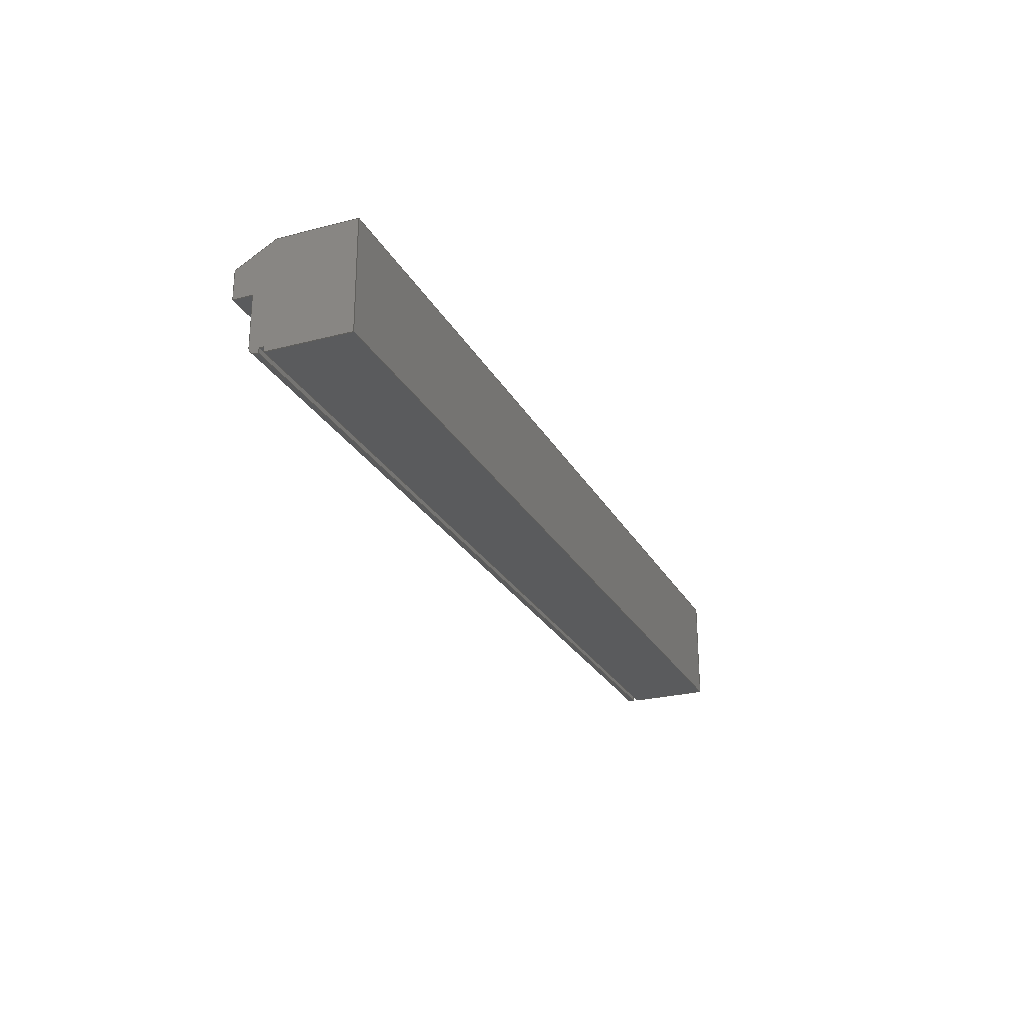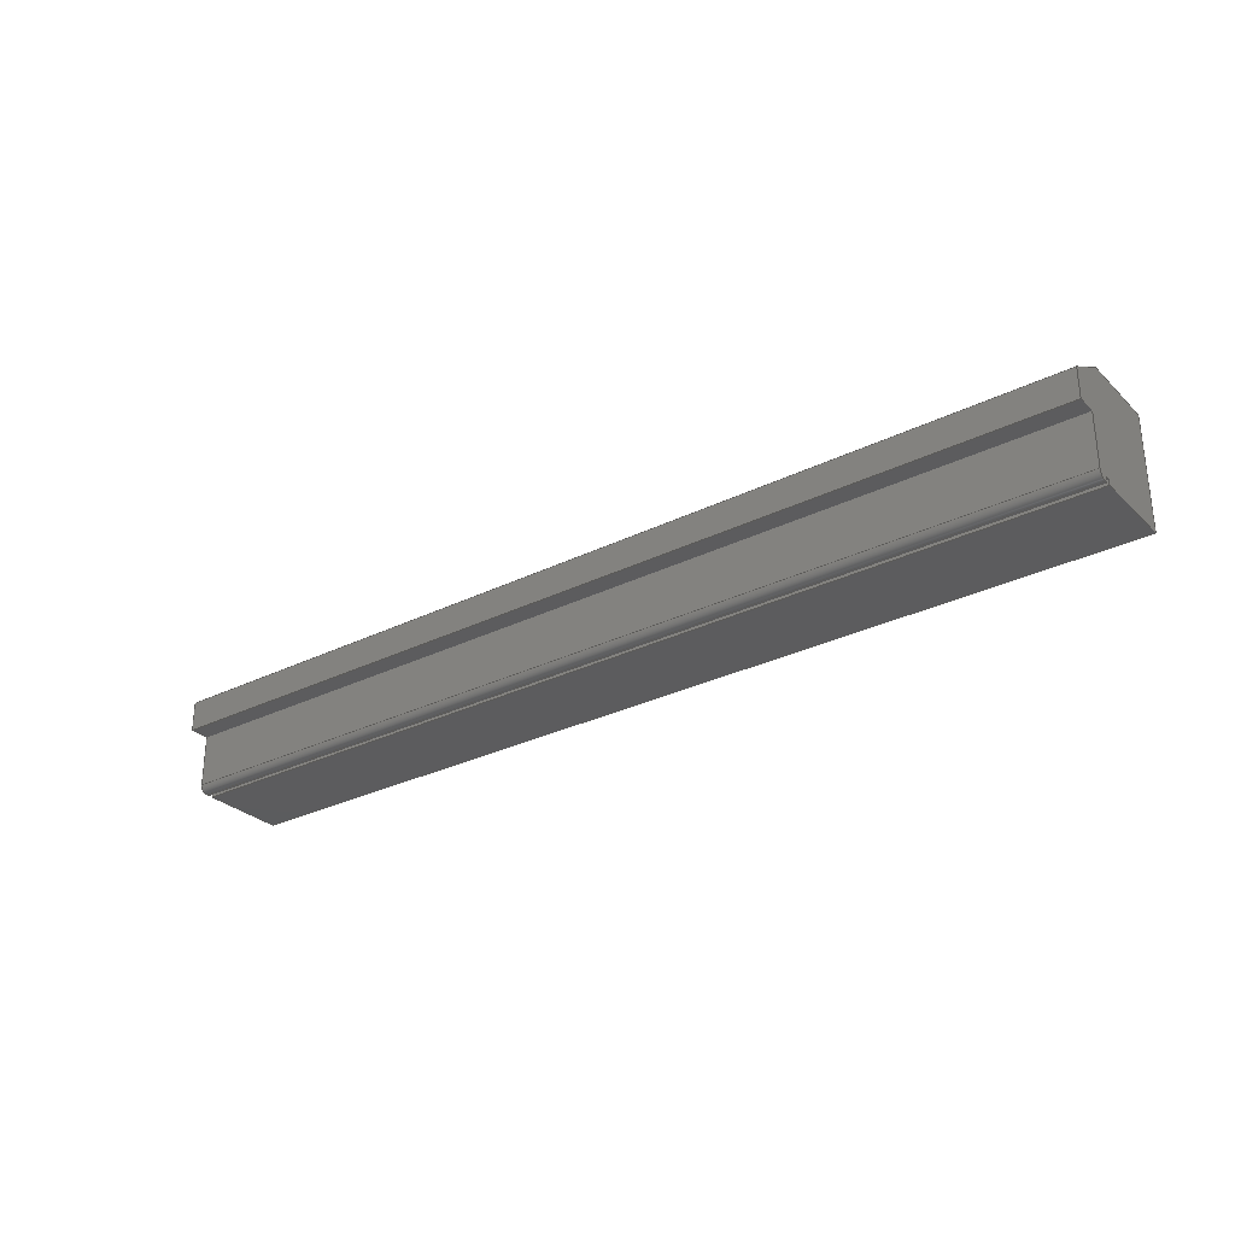
<metadata>
{"format":"step","ext":"step","renderer":"f3d","projection":"perspective","resolution":1024,"background":"white","views":[{"elev":-25.4,"azim":112.8,"up":"+Z"},{"elev":-29.4,"azim":36.2,"up":"+Z"}]}
</metadata>
<code>
ISO-10303-21;
DATA;
#1=MECHANICAL_DESIGN_GEOMETRIC_PRESENTATION_REPRESENTATION('',(#4),#440);
#2=SHAPE_REPRESENTATION_RELATIONSHIP('SRR','None',#450,#3);
#3=ADVANCED_BREP_SHAPE_REPRESENTATION('',(#5),#439);
#4=STYLED_ITEM('',(#459),#5);
#5=MANIFOLD_SOLID_BREP('B',#264);
#6=CIRCLE('',#289,0.375);
#7=CIRCLE('',#290,0.375);
#8=CYLINDRICAL_SURFACE('',#288,0.375);
#9=FACE_OUTER_BOUND('',#23,.T.);
#10=FACE_OUTER_BOUND('',#24,.T.);
#11=FACE_OUTER_BOUND('',#25,.T.);
#12=FACE_OUTER_BOUND('',#26,.T.);
#13=FACE_OUTER_BOUND('',#27,.T.);
#14=FACE_OUTER_BOUND('',#28,.T.);
#15=FACE_OUTER_BOUND('',#29,.T.);
#16=FACE_OUTER_BOUND('',#30,.T.);
#17=FACE_OUTER_BOUND('',#31,.T.);
#18=FACE_OUTER_BOUND('',#32,.T.);
#19=FACE_OUTER_BOUND('',#33,.T.);
#20=FACE_OUTER_BOUND('',#34,.T.);
#21=FACE_OUTER_BOUND('',#35,.T.);
#22=FACE_OUTER_BOUND('',#36,.T.);
#23=EDGE_LOOP('',(#165,#166,#167,#168));
#24=EDGE_LOOP('',(#169,#170,#171,#172));
#25=EDGE_LOOP('',(#173,#174,#175,#176));
#26=EDGE_LOOP('',(#177,#178,#179,#180));
#27=EDGE_LOOP('',(#181,#182,#183,#184));
#28=EDGE_LOOP('',(#185,#186,#187,#188));
#29=EDGE_LOOP('',(#189,#190,#191,#192));
#30=EDGE_LOOP('',(#193,#194,#195,#196));
#31=EDGE_LOOP('',(#197,#198,#199,#200));
#32=EDGE_LOOP('',(#201,#202,#203,#204));
#33=EDGE_LOOP('',(#205,#206,#207,#208));
#34=EDGE_LOOP('',(#209,#210,#211,#212));
#35=EDGE_LOOP('',(#213,#214,#215,#216,#217,#218,#219,#220,#221,#222,#223,
#224));
#36=EDGE_LOOP('',(#225,#226,#227,#228,#229,#230,#231,#232,#233,#234,#235,
#236));
#37=LINE('',#366,#71);
#38=LINE('',#368,#72);
#39=LINE('',#370,#73);
#40=LINE('',#371,#74);
#41=LINE('',#374,#75);
#42=LINE('',#376,#76);
#43=LINE('',#377,#77);
#44=LINE('',#380,#78);
#45=LINE('',#382,#79);
#46=LINE('',#383,#80);
#47=LINE('',#386,#81);
#48=LINE('',#388,#82);
#49=LINE('',#389,#83);
#50=LINE('',#392,#84);
#51=LINE('',#394,#85);
#52=LINE('',#395,#86);
#53=LINE('',#398,#87);
#54=LINE('',#400,#88);
#55=LINE('',#401,#89);
#56=LINE('',#404,#90);
#57=LINE('',#406,#91);
#58=LINE('',#407,#92);
#59=LINE('',#410,#93);
#60=LINE('',#412,#94);
#61=LINE('',#413,#95);
#62=LINE('',#416,#96);
#63=LINE('',#418,#97);
#64=LINE('',#419,#98);
#65=LINE('',#422,#99);
#66=LINE('',#424,#100);
#67=LINE('',#425,#101);
#68=LINE('',#431,#102);
#69=LINE('',#433,#103);
#70=LINE('',#434,#104);
#71=VECTOR('',#298,0.3937);
#72=VECTOR('',#299,0.3937);
#73=VECTOR('',#300,0.3937);
#74=VECTOR('',#301,0.3937);
#75=VECTOR('',#304,0.3937);
#76=VECTOR('',#305,0.3937);
#77=VECTOR('',#306,0.3937);
#78=VECTOR('',#309,0.3937);
#79=VECTOR('',#310,0.3937);
#80=VECTOR('',#311,0.3937);
#81=VECTOR('',#314,0.3937);
#82=VECTOR('',#315,0.3937);
#83=VECTOR('',#316,0.3937);
#84=VECTOR('',#319,0.3937);
#85=VECTOR('',#320,0.3937);
#86=VECTOR('',#321,0.3937);
#87=VECTOR('',#324,0.3937);
#88=VECTOR('',#325,0.3937);
#89=VECTOR('',#326,0.3937);
#90=VECTOR('',#329,0.3937);
#91=VECTOR('',#330,0.3937);
#92=VECTOR('',#331,0.3937);
#93=VECTOR('',#334,0.3937);
#94=VECTOR('',#335,0.3937);
#95=VECTOR('',#336,0.3937);
#96=VECTOR('',#339,0.3937);
#97=VECTOR('',#340,0.3937);
#98=VECTOR('',#341,0.3937);
#99=VECTOR('',#344,0.3937);
#100=VECTOR('',#345,0.3937);
#101=VECTOR('',#346,0.3937);
#102=VECTOR('',#353,0.3937);
#103=VECTOR('',#356,0.3937);
#104=VECTOR('',#357,0.3937);
#105=VERTEX_POINT('',#364);
#106=VERTEX_POINT('',#365);
#107=VERTEX_POINT('',#367);
#108=VERTEX_POINT('',#369);
#109=VERTEX_POINT('',#373);
#110=VERTEX_POINT('',#375);
#111=VERTEX_POINT('',#379);
#112=VERTEX_POINT('',#381);
#113=VERTEX_POINT('',#385);
#114=VERTEX_POINT('',#387);
#115=VERTEX_POINT('',#391);
#116=VERTEX_POINT('',#393);
#117=VERTEX_POINT('',#397);
#118=VERTEX_POINT('',#399);
#119=VERTEX_POINT('',#403);
#120=VERTEX_POINT('',#405);
#121=VERTEX_POINT('',#409);
#122=VERTEX_POINT('',#411);
#123=VERTEX_POINT('',#415);
#124=VERTEX_POINT('',#417);
#125=VERTEX_POINT('',#421);
#126=VERTEX_POINT('',#423);
#127=VERTEX_POINT('',#427);
#128=VERTEX_POINT('',#429);
#129=EDGE_CURVE('',#105,#106,#37,.T.);
#130=EDGE_CURVE('',#105,#107,#38,.T.);
#131=EDGE_CURVE('',#108,#107,#39,.T.);
#132=EDGE_CURVE('',#106,#108,#40,.T.);
#133=EDGE_CURVE('',#106,#109,#41,.T.);
#134=EDGE_CURVE('',#110,#108,#42,.T.);
#135=EDGE_CURVE('',#109,#110,#43,.T.);
#136=EDGE_CURVE('',#109,#111,#44,.T.);
#137=EDGE_CURVE('',#112,#110,#45,.T.);
#138=EDGE_CURVE('',#111,#112,#46,.T.);
#139=EDGE_CURVE('',#113,#111,#47,.T.);
#140=EDGE_CURVE('',#114,#112,#48,.T.);
#141=EDGE_CURVE('',#113,#114,#49,.T.);
#142=EDGE_CURVE('',#113,#115,#50,.T.);
#143=EDGE_CURVE('',#116,#114,#51,.T.);
#144=EDGE_CURVE('',#115,#116,#52,.T.);
#145=EDGE_CURVE('',#115,#117,#53,.T.);
#146=EDGE_CURVE('',#118,#116,#54,.T.);
#147=EDGE_CURVE('',#117,#118,#55,.T.);
#148=EDGE_CURVE('',#117,#119,#56,.T.);
#149=EDGE_CURVE('',#120,#118,#57,.T.);
#150=EDGE_CURVE('',#119,#120,#58,.T.);
#151=EDGE_CURVE('',#119,#121,#59,.T.);
#152=EDGE_CURVE('',#122,#120,#60,.T.);
#153=EDGE_CURVE('',#121,#122,#61,.T.);
#154=EDGE_CURVE('',#121,#123,#62,.T.);
#155=EDGE_CURVE('',#124,#122,#63,.T.);
#156=EDGE_CURVE('',#123,#124,#64,.T.);
#157=EDGE_CURVE('',#123,#125,#65,.T.);
#158=EDGE_CURVE('',#126,#124,#66,.T.);
#159=EDGE_CURVE('',#125,#126,#67,.T.);
#160=EDGE_CURVE('',#127,#125,#6,.T.);
#161=EDGE_CURVE('',#128,#126,#7,.T.);
#162=EDGE_CURVE('',#127,#128,#68,.T.);
#163=EDGE_CURVE('',#127,#105,#69,.T.);
#164=EDGE_CURVE('',#107,#128,#70,.T.);
#165=ORIENTED_EDGE('',*,*,#129,.F.);
#166=ORIENTED_EDGE('',*,*,#130,.T.);
#167=ORIENTED_EDGE('',*,*,#131,.F.);
#168=ORIENTED_EDGE('',*,*,#132,.F.);
#169=ORIENTED_EDGE('',*,*,#133,.F.);
#170=ORIENTED_EDGE('',*,*,#132,.T.);
#171=ORIENTED_EDGE('',*,*,#134,.F.);
#172=ORIENTED_EDGE('',*,*,#135,.F.);
#173=ORIENTED_EDGE('',*,*,#136,.F.);
#174=ORIENTED_EDGE('',*,*,#135,.T.);
#175=ORIENTED_EDGE('',*,*,#137,.F.);
#176=ORIENTED_EDGE('',*,*,#138,.F.);
#177=ORIENTED_EDGE('',*,*,#139,.T.);
#178=ORIENTED_EDGE('',*,*,#138,.T.);
#179=ORIENTED_EDGE('',*,*,#140,.F.);
#180=ORIENTED_EDGE('',*,*,#141,.F.);
#181=ORIENTED_EDGE('',*,*,#142,.F.);
#182=ORIENTED_EDGE('',*,*,#141,.T.);
#183=ORIENTED_EDGE('',*,*,#143,.F.);
#184=ORIENTED_EDGE('',*,*,#144,.F.);
#185=ORIENTED_EDGE('',*,*,#145,.F.);
#186=ORIENTED_EDGE('',*,*,#144,.T.);
#187=ORIENTED_EDGE('',*,*,#146,.F.);
#188=ORIENTED_EDGE('',*,*,#147,.F.);
#189=ORIENTED_EDGE('',*,*,#148,.F.);
#190=ORIENTED_EDGE('',*,*,#147,.T.);
#191=ORIENTED_EDGE('',*,*,#149,.F.);
#192=ORIENTED_EDGE('',*,*,#150,.F.);
#193=ORIENTED_EDGE('',*,*,#151,.F.);
#194=ORIENTED_EDGE('',*,*,#150,.T.);
#195=ORIENTED_EDGE('',*,*,#152,.F.);
#196=ORIENTED_EDGE('',*,*,#153,.F.);
#197=ORIENTED_EDGE('',*,*,#154,.F.);
#198=ORIENTED_EDGE('',*,*,#153,.T.);
#199=ORIENTED_EDGE('',*,*,#155,.F.);
#200=ORIENTED_EDGE('',*,*,#156,.F.);
#201=ORIENTED_EDGE('',*,*,#157,.F.);
#202=ORIENTED_EDGE('',*,*,#156,.T.);
#203=ORIENTED_EDGE('',*,*,#158,.F.);
#204=ORIENTED_EDGE('',*,*,#159,.F.);
#205=ORIENTED_EDGE('',*,*,#160,.T.);
#206=ORIENTED_EDGE('',*,*,#159,.T.);
#207=ORIENTED_EDGE('',*,*,#161,.F.);
#208=ORIENTED_EDGE('',*,*,#162,.F.);
#209=ORIENTED_EDGE('',*,*,#163,.F.);
#210=ORIENTED_EDGE('',*,*,#162,.T.);
#211=ORIENTED_EDGE('',*,*,#164,.F.);
#212=ORIENTED_EDGE('',*,*,#130,.F.);
#213=ORIENTED_EDGE('',*,*,#164,.T.);
#214=ORIENTED_EDGE('',*,*,#161,.T.);
#215=ORIENTED_EDGE('',*,*,#158,.T.);
#216=ORIENTED_EDGE('',*,*,#155,.T.);
#217=ORIENTED_EDGE('',*,*,#152,.T.);
#218=ORIENTED_EDGE('',*,*,#149,.T.);
#219=ORIENTED_EDGE('',*,*,#146,.T.);
#220=ORIENTED_EDGE('',*,*,#143,.T.);
#221=ORIENTED_EDGE('',*,*,#140,.T.);
#222=ORIENTED_EDGE('',*,*,#137,.T.);
#223=ORIENTED_EDGE('',*,*,#134,.T.);
#224=ORIENTED_EDGE('',*,*,#131,.T.);
#225=ORIENTED_EDGE('',*,*,#163,.T.);
#226=ORIENTED_EDGE('',*,*,#129,.T.);
#227=ORIENTED_EDGE('',*,*,#133,.T.);
#228=ORIENTED_EDGE('',*,*,#136,.T.);
#229=ORIENTED_EDGE('',*,*,#139,.F.);
#230=ORIENTED_EDGE('',*,*,#142,.T.);
#231=ORIENTED_EDGE('',*,*,#145,.T.);
#232=ORIENTED_EDGE('',*,*,#148,.T.);
#233=ORIENTED_EDGE('',*,*,#151,.T.);
#234=ORIENTED_EDGE('',*,*,#154,.T.);
#235=ORIENTED_EDGE('',*,*,#157,.T.);
#236=ORIENTED_EDGE('',*,*,#160,.F.);
#237=PLANE('',#278);
#238=PLANE('',#279);
#239=PLANE('',#280);
#240=PLANE('',#281);
#241=PLANE('',#282);
#242=PLANE('',#283);
#243=PLANE('',#284);
#244=PLANE('',#285);
#245=PLANE('',#286);
#246=PLANE('',#287);
#247=PLANE('',#291);
#248=PLANE('',#292);
#249=PLANE('',#293);
#250=ADVANCED_FACE('',(#9),#237,.T.);
#251=ADVANCED_FACE('',(#10),#238,.T.);
#252=ADVANCED_FACE('',(#11),#239,.T.);
#253=ADVANCED_FACE('',(#12),#240,.T.);
#254=ADVANCED_FACE('',(#13),#241,.T.);
#255=ADVANCED_FACE('',(#14),#242,.T.);
#256=ADVANCED_FACE('',(#15),#243,.T.);
#257=ADVANCED_FACE('',(#16),#244,.T.);
#258=ADVANCED_FACE('',(#17),#245,.T.);
#259=ADVANCED_FACE('',(#18),#246,.T.);
#260=ADVANCED_FACE('',(#19),#8,.T.);
#261=ADVANCED_FACE('',(#20),#247,.T.);
#262=ADVANCED_FACE('',(#21),#248,.T.);
#263=ADVANCED_FACE('',(#22),#249,.F.);
#264=CLOSED_SHELL('',(#250,#251,#252,#253,#254,#255,#256,#257,#258,#259,
#260,#261,#262,#263));
#265=DERIVED_UNIT_ELEMENT(#267,1);
#266=DERIVED_UNIT_ELEMENT(#444,-3);
#267=(
MASS_UNIT()
NAMED_UNIT(*)
SI_UNIT(.KILO.,.GRAM.)
);
#268=DERIVED_UNIT((#265,#266));
#269=MEASURE_REPRESENTATION_ITEM('density measure',
POSITIVE_RATIO_MEASURE(2600),#268);
#270=PROPERTY_DEFINITION_REPRESENTATION(#275,#272);
#271=PROPERTY_DEFINITION_REPRESENTATION(#276,#273);
#272=REPRESENTATION('material name',(#274),#439);
#273=REPRESENTATION('density',(#269),#439);
#274=DESCRIPTIVE_REPRESENTATION_ITEM('Limestone','Limestone');
#275=PROPERTY_DEFINITION('material property','material name',#452);
#276=PROPERTY_DEFINITION('material property','density of part',#452);
#277=AXIS2_PLACEMENT_3D('placement',#362,#294,#295);
#278=AXIS2_PLACEMENT_3D('',#363,#296,#297);
#279=AXIS2_PLACEMENT_3D('',#372,#302,#303);
#280=AXIS2_PLACEMENT_3D('',#378,#307,#308);
#281=AXIS2_PLACEMENT_3D('',#384,#312,#313);
#282=AXIS2_PLACEMENT_3D('',#390,#317,#318);
#283=AXIS2_PLACEMENT_3D('',#396,#322,#323);
#284=AXIS2_PLACEMENT_3D('',#402,#327,#328);
#285=AXIS2_PLACEMENT_3D('',#408,#332,#333);
#286=AXIS2_PLACEMENT_3D('',#414,#337,#338);
#287=AXIS2_PLACEMENT_3D('',#420,#342,#343);
#288=AXIS2_PLACEMENT_3D('',#426,#347,#348);
#289=AXIS2_PLACEMENT_3D('',#428,#349,#350);
#290=AXIS2_PLACEMENT_3D('',#430,#351,#352);
#291=AXIS2_PLACEMENT_3D('',#432,#354,#355);
#292=AXIS2_PLACEMENT_3D('',#435,#358,#359);
#293=AXIS2_PLACEMENT_3D('',#436,#360,#361);
#294=DIRECTION('axis',(0,0,1));
#295=DIRECTION('refdir',(1,0,0));
#296=DIRECTION('center_axis',(0,0,-1));
#297=DIRECTION('ref_axis',(0,1,0));
#298=DIRECTION('',(0,-1,0));
#299=DIRECTION('',(1,0,0));
#300=DIRECTION('',(0,1,0));
#301=DIRECTION('',(1,0,0));
#302=DIRECTION('center_axis',(0,-1,0));
#303=DIRECTION('ref_axis',(0,0,-1));
#304=DIRECTION('',(0,0,1));
#305=DIRECTION('',(0,0,-1));
#306=DIRECTION('',(1,0,0));
#307=DIRECTION('center_axis',(0,-0.4903,0.8716));
#308=DIRECTION('ref_axis',(0,-0.8716,-0.4903));
#309=DIRECTION('',(0,0.8716,0.4903));
#310=DIRECTION('',(0,-0.8716,-0.4903));
#311=DIRECTION('',(1,0,0));
#312=DIRECTION('center_axis',(0,0,1));
#313=DIRECTION('ref_axis',(0,-1,0));
#314=DIRECTION('',(0,-1,0));
#315=DIRECTION('',(0,-1,0));
#316=DIRECTION('',(1,0,0));
#317=DIRECTION('center_axis',(0,1,0));
#318=DIRECTION('ref_axis',(0,0,1));
#319=DIRECTION('',(0,0,-1));
#320=DIRECTION('',(0,0,1));
#321=DIRECTION('',(1,0,0));
#322=DIRECTION('center_axis',(0,0,-1));
#323=DIRECTION('ref_axis',(0,1,0));
#324=DIRECTION('',(0,-1,0));
#325=DIRECTION('',(0,1,0));
#326=DIRECTION('',(1,0,0));
#327=DIRECTION('center_axis',(0,-1,0));
#328=DIRECTION('ref_axis',(0,0,-1));
#329=DIRECTION('',(0,0,1));
#330=DIRECTION('',(0,0,-1));
#331=DIRECTION('',(1,0,0));
#332=DIRECTION('center_axis',(0,0,-1));
#333=DIRECTION('ref_axis',(0,1,0));
#334=DIRECTION('',(0,-1,0));
#335=DIRECTION('',(0,1,0));
#336=DIRECTION('',(1,0,0));
#337=DIRECTION('center_axis',(0,1,0));
#338=DIRECTION('ref_axis',(0,0,1));
#339=DIRECTION('',(0,0,-1));
#340=DIRECTION('',(0,0,1));
#341=DIRECTION('',(1,0,0));
#342=DIRECTION('center_axis',(0,0,-1));
#343=DIRECTION('ref_axis',(0,1,0));
#344=DIRECTION('',(0,-1,0));
#345=DIRECTION('',(0,1,0));
#346=DIRECTION('',(1,0,0));
#347=DIRECTION('center_axis',(1,0,0));
#348=DIRECTION('ref_axis',(0,-1,0));
#349=DIRECTION('center_axis',(1,0,0));
#350=DIRECTION('ref_axis',(0,-1,0));
#351=DIRECTION('center_axis',(1,0,0));
#352=DIRECTION('ref_axis',(0,-1,0));
#353=DIRECTION('',(1,0,0));
#354=DIRECTION('center_axis',(0,-1,0));
#355=DIRECTION('ref_axis',(0,0,-1));
#356=DIRECTION('',(0,0,1));
#357=DIRECTION('',(0,0,-1));
#358=DIRECTION('center_axis',(1,0,0));
#359=DIRECTION('ref_axis',(0,1,0));
#360=DIRECTION('center_axis',(1,0,0));
#361=DIRECTION('ref_axis',(0,1,0));
#362=CARTESIAN_POINT('',(0,0,0));
#363=CARTESIAN_POINT('Origin',(0,-6,13.44));
#364=CARTESIAN_POINT('',(0,-5,13.44));
#365=CARTESIAN_POINT('',(0,-6,13.44));
#366=CARTESIAN_POINT('',(0,-5,13.44));
#367=CARTESIAN_POINT('',(48,-5,13.44));
#368=CARTESIAN_POINT('',(0,-5,13.44));
#369=CARTESIAN_POINT('',(48,-6,13.44));
#370=CARTESIAN_POINT('',(48,-5,13.44));
#371=CARTESIAN_POINT('',(0,-6,13.44));
#372=CARTESIAN_POINT('Origin',(0,-6,14.94));
#373=CARTESIAN_POINT('',(0,-6,14.94));
#374=CARTESIAN_POINT('',(0,-6,13.44));
#375=CARTESIAN_POINT('',(48,-6,14.94));
#376=CARTESIAN_POINT('',(48,-6,13.44));
#377=CARTESIAN_POINT('',(0,-6,14.94));
#378=CARTESIAN_POINT('Origin',(0,-4,16.06));
#379=CARTESIAN_POINT('',(0,-4,16.06));
#380=CARTESIAN_POINT('',(0,-6,14.94));
#381=CARTESIAN_POINT('',(48,-4,16.06));
#382=CARTESIAN_POINT('',(48,-6,14.94));
#383=CARTESIAN_POINT('',(0,-4,16.06));
#384=CARTESIAN_POINT('Origin',(0,0,16.06));
#385=CARTESIAN_POINT('',(0,0,16.06));
#386=CARTESIAN_POINT('',(0,0,16.06));
#387=CARTESIAN_POINT('',(48,0,16.06));
#388=CARTESIAN_POINT('',(48,0,16.06));
#389=CARTESIAN_POINT('',(0,0,16.06));
#390=CARTESIAN_POINT('Origin',(0,0,10.44));
#391=CARTESIAN_POINT('',(0,0,10.44));
#392=CARTESIAN_POINT('',(0,0,16.06));
#393=CARTESIAN_POINT('',(48,0,10.44));
#394=CARTESIAN_POINT('',(48,0,16.06));
#395=CARTESIAN_POINT('',(0,0,10.44));
#396=CARTESIAN_POINT('Origin',(0,-4.25,10.44));
#397=CARTESIAN_POINT('',(0,-4.25,10.44));
#398=CARTESIAN_POINT('',(0,0,10.44));
#399=CARTESIAN_POINT('',(48,-4.25,10.44));
#400=CARTESIAN_POINT('',(48,0,10.44));
#401=CARTESIAN_POINT('',(0,-4.25,10.44));
#402=CARTESIAN_POINT('Origin',(0,-4.25,10.69));
#403=CARTESIAN_POINT('',(0,-4.25,10.69));
#404=CARTESIAN_POINT('',(0,-4.25,10.44));
#405=CARTESIAN_POINT('',(48,-4.25,10.69));
#406=CARTESIAN_POINT('',(48,-4.25,10.44));
#407=CARTESIAN_POINT('',(0,-4.25,10.69));
#408=CARTESIAN_POINT('Origin',(0,-4.5,10.69));
#409=CARTESIAN_POINT('',(0,-4.5,10.69));
#410=CARTESIAN_POINT('',(0,-4.25,10.69));
#411=CARTESIAN_POINT('',(48,-4.5,10.69));
#412=CARTESIAN_POINT('',(48,-4.25,10.69));
#413=CARTESIAN_POINT('',(0,-4.5,10.69));
#414=CARTESIAN_POINT('Origin',(0,-4.5,10.44));
#415=CARTESIAN_POINT('',(0,-4.5,10.44));
#416=CARTESIAN_POINT('',(0,-4.5,10.69));
#417=CARTESIAN_POINT('',(48,-4.5,10.44));
#418=CARTESIAN_POINT('',(48,-4.5,10.69));
#419=CARTESIAN_POINT('',(0,-4.5,10.44));
#420=CARTESIAN_POINT('Origin',(0,-4.625,10.44));
#421=CARTESIAN_POINT('',(0,-4.625,10.44));
#422=CARTESIAN_POINT('',(0,-4.5,10.44));
#423=CARTESIAN_POINT('',(48,-4.625,10.44));
#424=CARTESIAN_POINT('',(48,-4.5,10.44));
#425=CARTESIAN_POINT('',(0,-4.625,10.44));
#426=CARTESIAN_POINT('Origin',(0,-4.625,10.81));
#427=CARTESIAN_POINT('',(0,-5,10.81));
#428=CARTESIAN_POINT('Origin',(0,-4.625,10.81));
#429=CARTESIAN_POINT('',(48,-5,10.81));
#430=CARTESIAN_POINT('Origin',(48,-4.625,10.81));
#431=CARTESIAN_POINT('',(0,-5,10.81));
#432=CARTESIAN_POINT('Origin',(0,-5,13.44));
#433=CARTESIAN_POINT('',(0,-5,10.81));
#434=CARTESIAN_POINT('',(48,-5,10.81));
#435=CARTESIAN_POINT('Origin',(48,-3,13.25));
#436=CARTESIAN_POINT('Origin',(0,-3,13.25));
#437=UNCERTAINTY_MEASURE_WITH_UNIT(LENGTH_MEASURE(0.0003937),
#442,'DISTANCE_ACCURACY_VALUE',
'Maximum model space distance between geometric entities at asserted c
onnectivities');
#438=UNCERTAINTY_MEASURE_WITH_UNIT(LENGTH_MEASURE(0.0003937),
#442,'DISTANCE_ACCURACY_VALUE',
'Maximum model space distance between geometric entities at asserted c
onnectivities');
#439=(
GEOMETRIC_REPRESENTATION_CONTEXT(3)
GLOBAL_UNCERTAINTY_ASSIGNED_CONTEXT((#437))
GLOBAL_UNIT_ASSIGNED_CONTEXT((#442,#446,#447))
REPRESENTATION_CONTEXT('','3D')
);
#440=(
GEOMETRIC_REPRESENTATION_CONTEXT(3)
GLOBAL_UNCERTAINTY_ASSIGNED_CONTEXT((#438))
GLOBAL_UNIT_ASSIGNED_CONTEXT((#442,#446,#447))
REPRESENTATION_CONTEXT('','3D')
);
#441=DIMENSIONAL_EXPONENTS(1,0,0,0,0,0,0);
#442=(
CONVERSION_BASED_UNIT('inch',#445)
LENGTH_UNIT()
NAMED_UNIT(#441)
);
#443=(
LENGTH_UNIT()
NAMED_UNIT(*)
SI_UNIT(.MILLI.,.METRE.)
);
#444=(
LENGTH_UNIT()
NAMED_UNIT(*)
SI_UNIT($,.METRE.)
);
#445=LENGTH_MEASURE_WITH_UNIT(LENGTH_MEASURE(25.4),#443);
#446=(
NAMED_UNIT(*)
PLANE_ANGLE_UNIT()
SI_UNIT($,.RADIAN.)
);
#447=(
NAMED_UNIT(*)
SI_UNIT($,.STERADIAN.)
SOLID_ANGLE_UNIT()
);
#448=SHAPE_DEFINITION_REPRESENTATION(#449,#450);
#449=PRODUCT_DEFINITION_SHAPE('',$,#452);
#450=SHAPE_REPRESENTATION('',(#277),#439);
#451=PRODUCT_DEFINITION_CONTEXT('part definition',#456,'design');
#452=PRODUCT_DEFINITION('B','B',#453,#451);
#453=PRODUCT_DEFINITION_FORMATION('',$,#458);
#454=PRODUCT_RELATED_PRODUCT_CATEGORY('B','B',(#458));
#455=APPLICATION_PROTOCOL_DEFINITION('international standard',
'automotive_design',2009,#456);
#456=APPLICATION_CONTEXT(
'Core Data for Automotive Mechanical Design Process');
#457=PRODUCT_CONTEXT('part definition',#456,'mechanical');
#458=PRODUCT('B','B',$,(#457));
#459=PRESENTATION_STYLE_ASSIGNMENT((#460));
#460=SURFACE_STYLE_USAGE(.BOTH.,#461);
#461=SURFACE_SIDE_STYLE('',(#462));
#462=SURFACE_STYLE_FILL_AREA(#463);
#463=FILL_AREA_STYLE('Surface - Matte',(#464));
#464=FILL_AREA_STYLE_COLOUR('Surface - Matte',#465);
#465=COLOUR_RGB('Surface - Matte',0.702,0.702,0.702);
ENDSEC;
END-ISO-10303-21;

</code>
